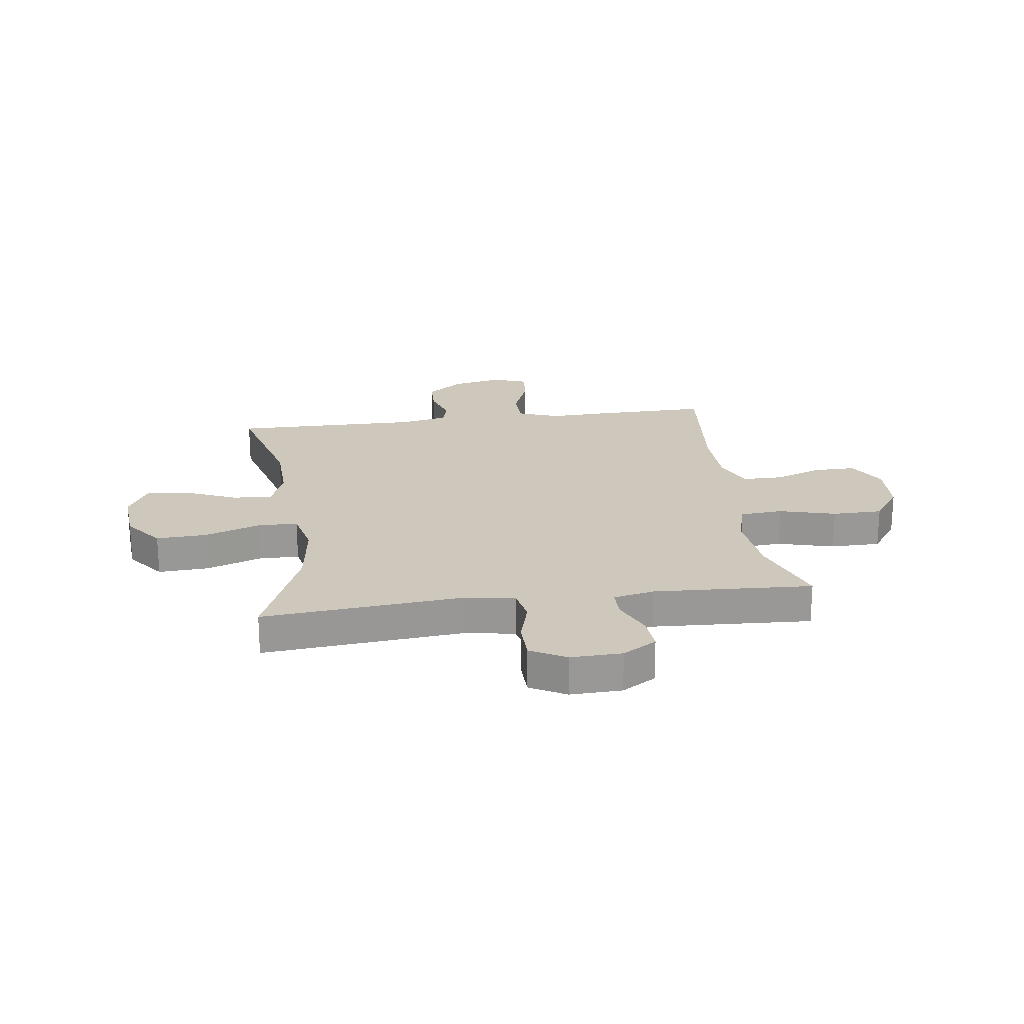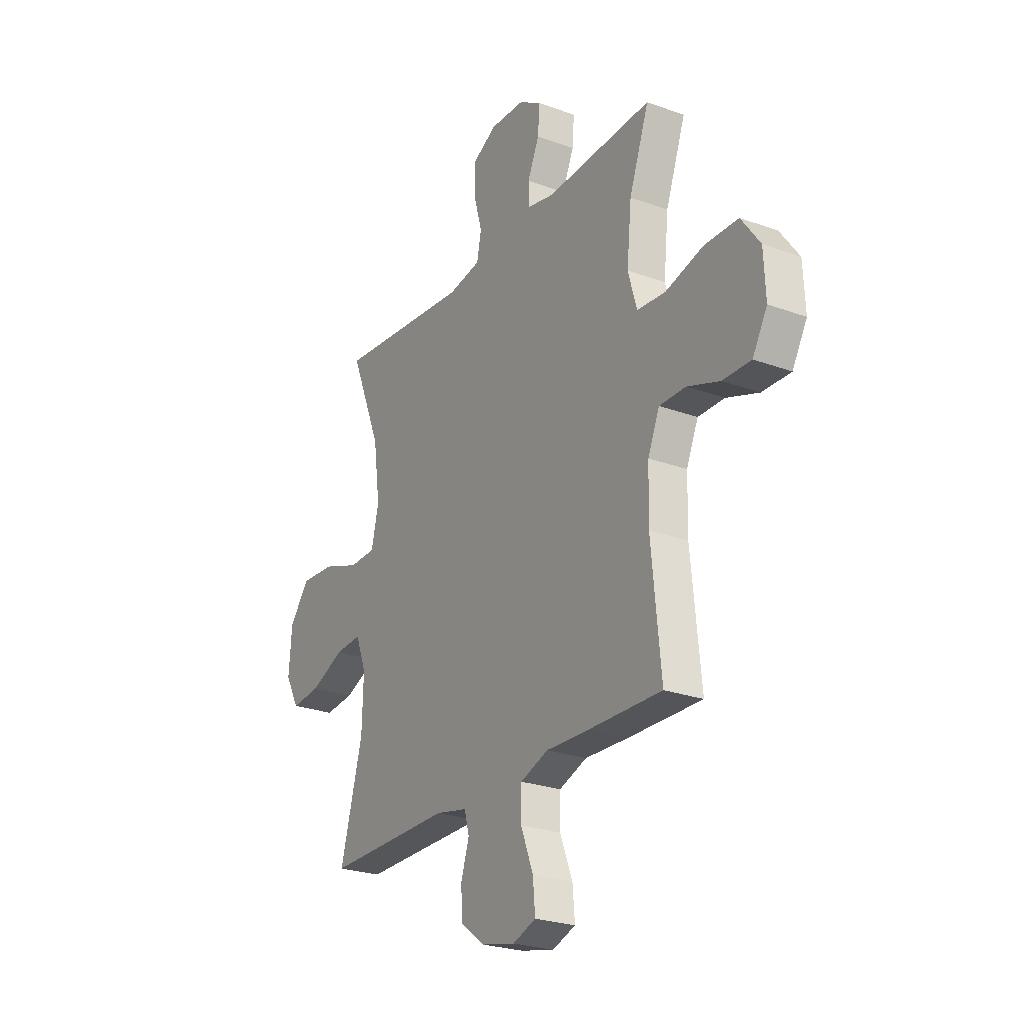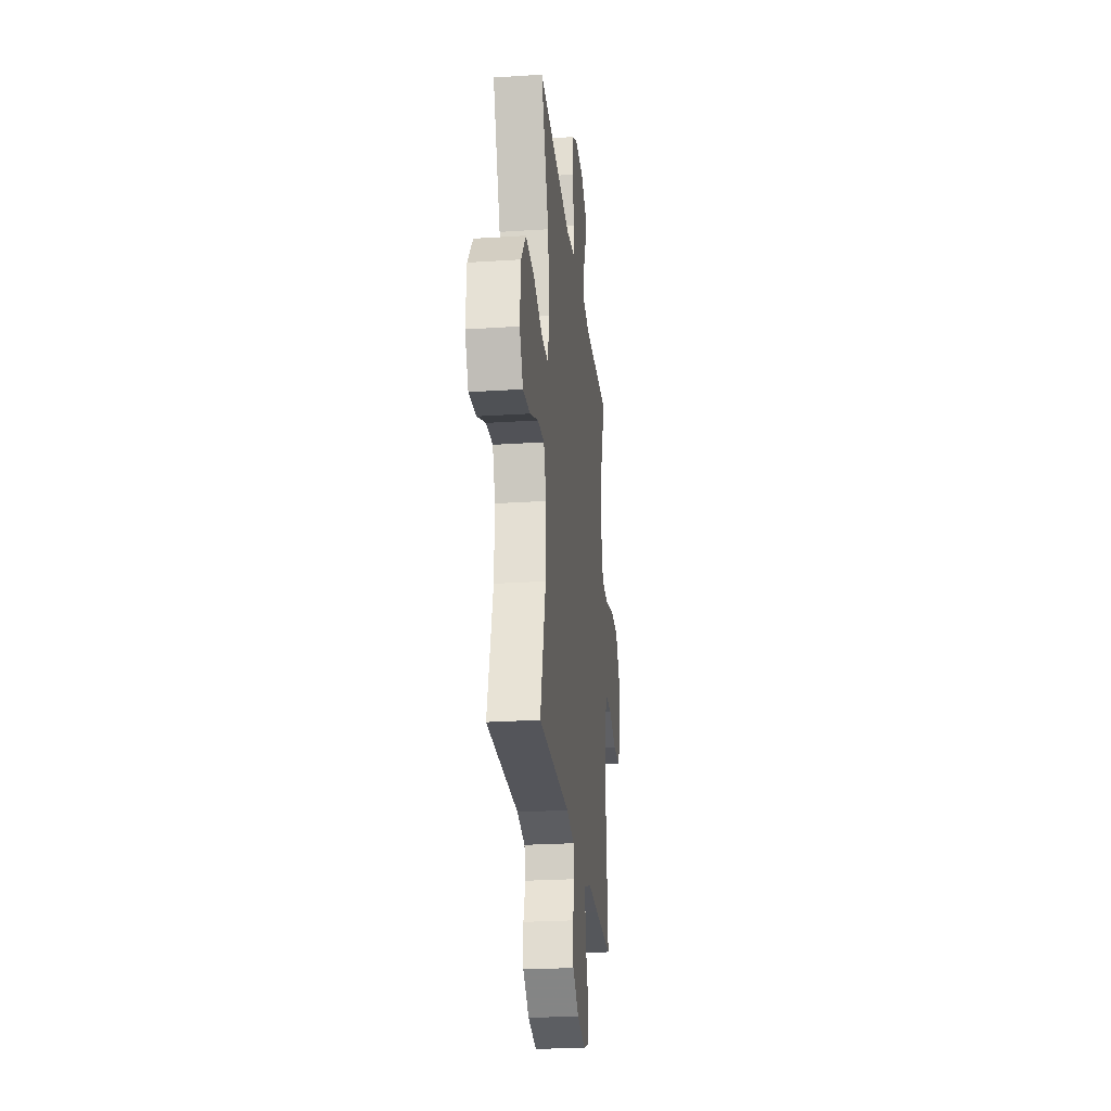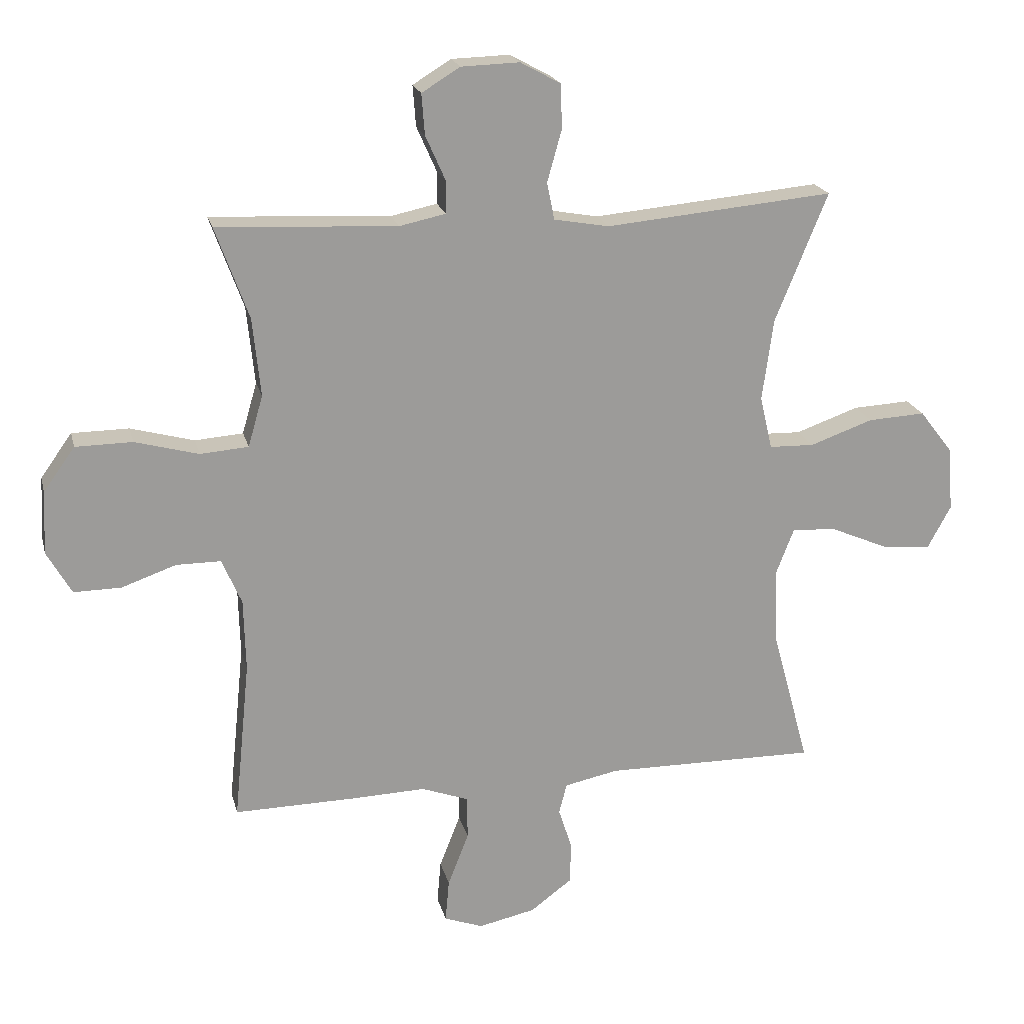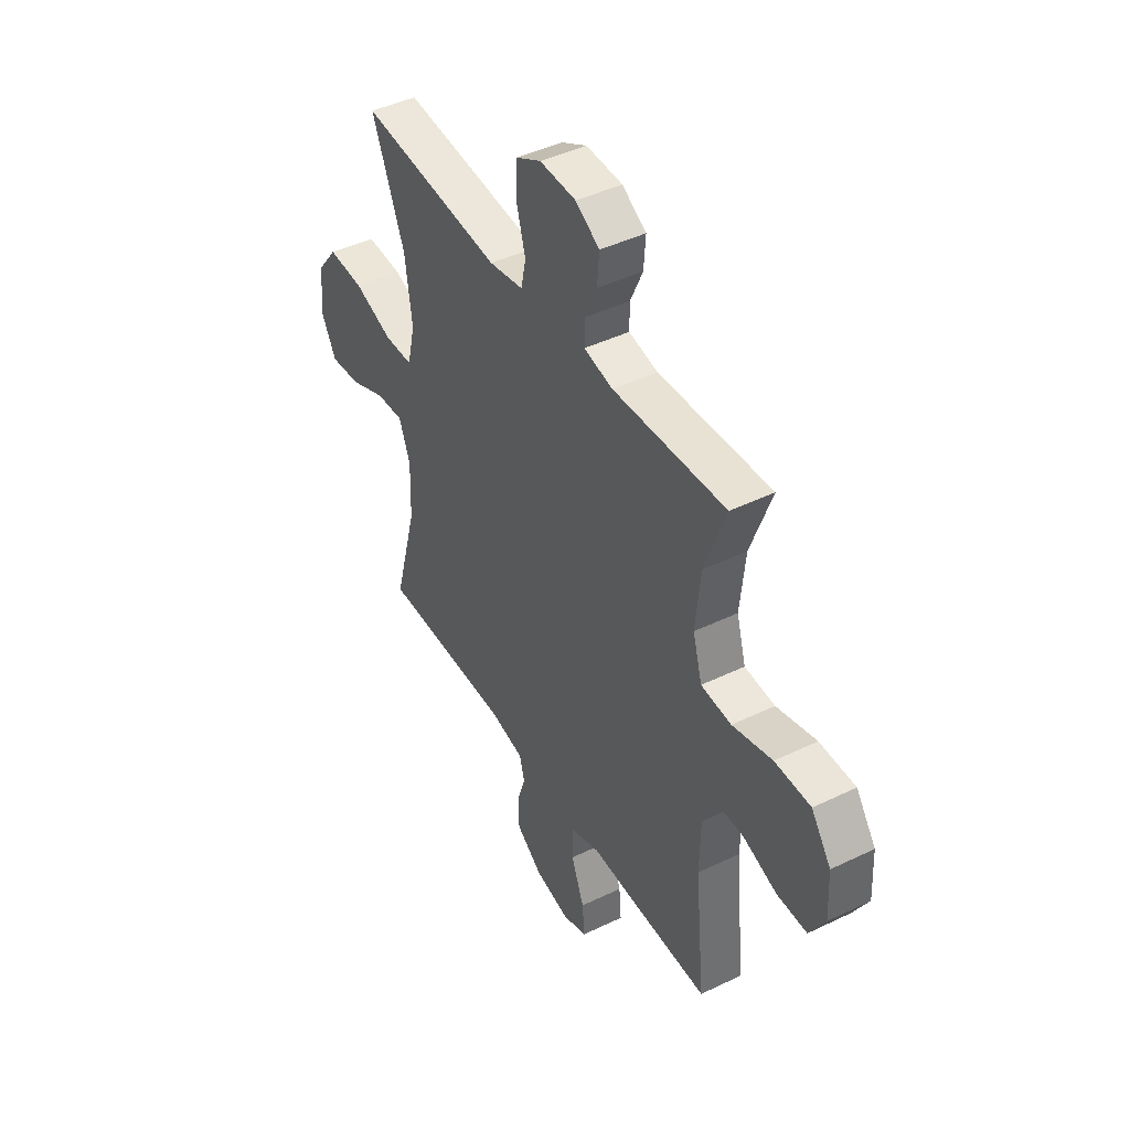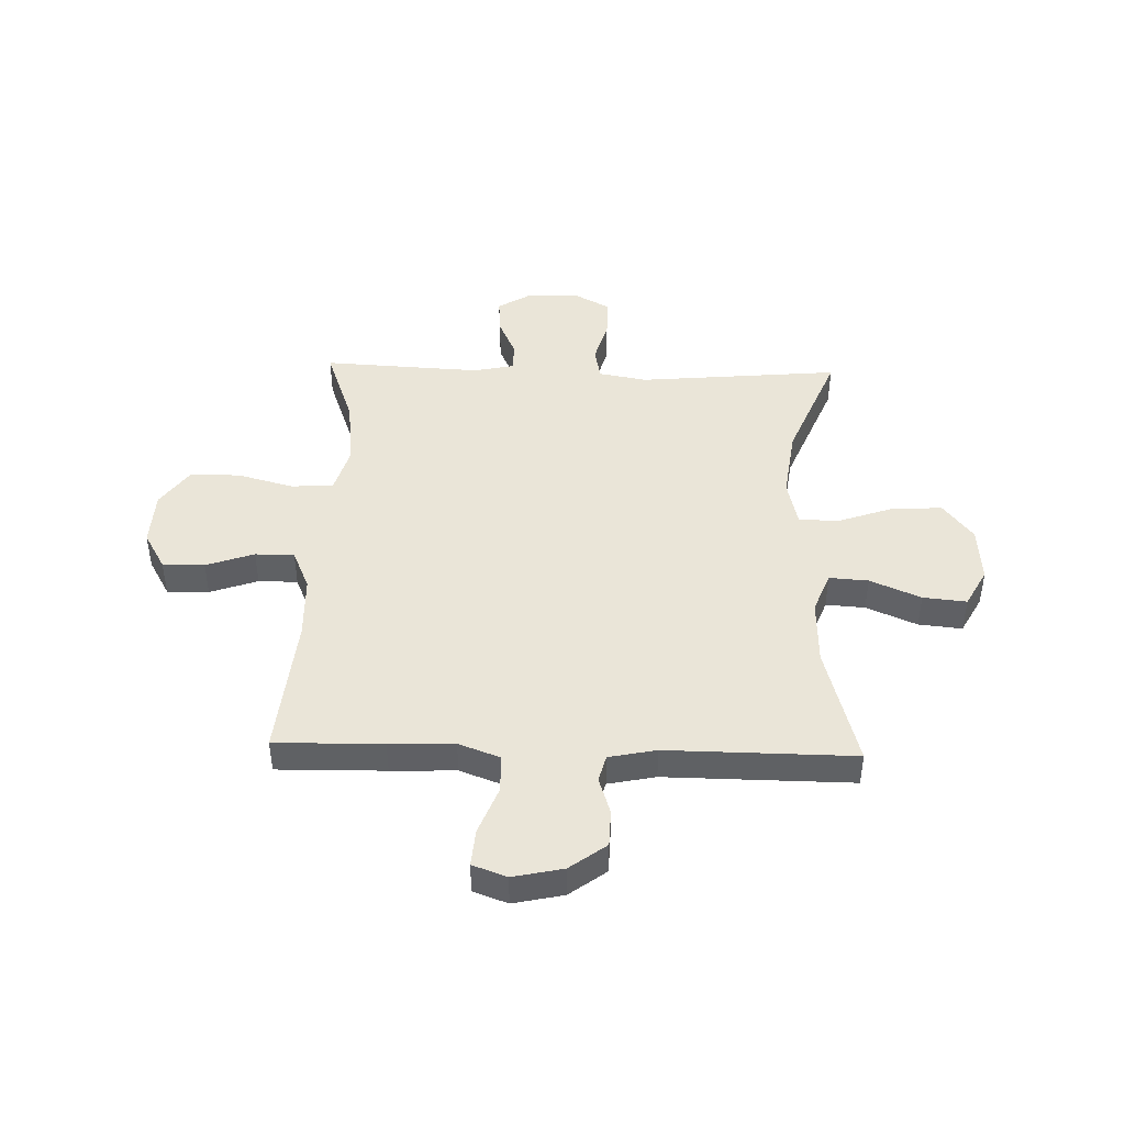
<metadata>
{"format":"obj","ext":"obj","renderer":"f3d","projection":"perspective","resolution":1024,"background":"white","views":[{"elev":21.8,"azim":-7.7,"up":"+Y"},{"elev":-25.1,"azim":59.3,"up":"+Z"},{"elev":-25.5,"azim":-84.0,"up":"+Z"},{"elev":20.1,"azim":166.7,"up":"+Z"},{"elev":44.2,"azim":60.5,"up":"+Z"},{"elev":44.7,"azim":-178.3,"up":"+Y"}]}
</metadata>
<code>
v 0.5 0.07 0.5
v 0.446 0.07 0.351
v 0.433 0.07 0.224
v 0.457 0.07 0.141
v 0.535 0.07 0.135
v 0.638 0.07 0.163
v 0.73 0.07 0.162
v 0.781 0.07 0.091
v 0.786 0.07 -0.011
v 0.746 0.07 -0.081
v 0.669 0.07 -0.08
v 0.581 0.07 -0.049
v 0.509 0.07 -0.049
v 0.477 0.07 -0.123
v 0.474 0.07 -0.24
v 0.5 0.07 -0.5
v 0.302 0.07 -0.497
v 0.183 0.07 -0.493
v 0.107 0.07 -0.521
v 0.106 0.07 -0.591
v 0.14 0.07 -0.678
v 0.146 0.07 -0.747
v 0.083 0.07 -0.77
v -0.009 0.07 -0.75
v -0.076 0.07 -0.7
v -0.078 0.07 -0.632
v -0.056 0.07 -0.564
v -0.069 0.07 -0.515
v -0.156 0.07 -0.497
v -0.5 0.07 -0.5
v -0.439 0.07 -0.276
v -0.435 0.07 -0.154
v -0.464 0.07 -0.079
v -0.536 0.07 -0.084
v -0.629 0.07 -0.124
v -0.709 0.07 -0.132
v -0.747 0.07 -0.062
v -0.739 0.07 0.042
v -0.685 0.07 0.112
v -0.592 0.07 0.107
v -0.49 0.07 0.071
v -0.417 0.07 0.073
v -0.397 0.07 0.159
v -0.415 0.07 0.292
v -0.5 0.07 0.5
v -0.13 0.07 0.466
v -0.041 0.07 0.482
v -0.029 0.07 0.542
v -0.052 0.07 0.624
v -0.051 0.07 0.697
v 0.015 0.07 0.733
v 0.109 0.07 0.73
v 0.171 0.07 0.692
v 0.166 0.07 0.626
v 0.134 0.07 0.554
v 0.134 0.07 0.501
v 0.209 0.07 0.485
v 0.5 0 0.5
v 0.446 0 0.351
v 0.433 0 0.224
v 0.457 0 0.141
v 0.535 0 0.135
v 0.638 0 0.163
v 0.73 0 0.162
v 0.781 0 0.091
v 0.786 0 -0.011
v 0.746 0 -0.081
v 0.669 0 -0.08
v 0.581 0 -0.049
v 0.509 0 -0.049
v 0.477 0 -0.123
v 0.474 0 -0.24
v 0.5 0 -0.5
v 0.302 0 -0.497
v 0.183 0 -0.493
v 0.107 0 -0.521
v 0.106 0 -0.591
v 0.14 0 -0.678
v 0.146 0 -0.747
v 0.083 0 -0.77
v -0.009 0 -0.75
v -0.076 0 -0.7
v -0.078 0 -0.632
v -0.056 0 -0.564
v -0.069 0 -0.515
v -0.156 0 -0.497
v -0.5 0 -0.5
v -0.439 0 -0.276
v -0.435 0 -0.154
v -0.464 0 -0.079
v -0.536 0 -0.084
v -0.629 0 -0.124
v -0.709 0 -0.132
v -0.747 0 -0.062
v -0.739 0 0.042
v -0.685 0 0.112
v -0.592 0 0.107
v -0.49 0 0.071
v -0.417 0 0.073
v -0.397 0 0.159
v -0.415 0 0.292
v -0.5 0 0.5
v -0.13 0 0.466
v -0.041 0 0.482
v -0.029 0 0.542
v -0.052 0 0.624
v -0.051 0 0.697
v 0.015 0 0.733
v 0.109 0 0.73
v 0.171 0 0.692
v 0.166 0 0.626
v 0.134 0 0.554
v 0.134 0 0.501
v 0.209 0 0.485
f 53 54 55
f 52 53 55
f 51 52 55
f 50 51 55
f 49 50 55
f 48 49 55
f 47 48 55 56
f 46 47 56 57
f 44 45 46
f 57 1 2
f 46 57 2
f 44 46 2
f 43 44 2
f 39 40 41
f 38 39 41
f 37 38 41
f 36 37 41
f 35 36 41
f 34 35 41
f 33 34 41 42
f 32 33 42
f 43 2 3
f 42 43 3
f 32 42 3
f 31 32 3
f 25 26 27
f 24 25 27
f 23 24 27
f 22 23 27
f 21 22 27
f 20 21 27
f 19 20 27 28
f 18 19 28 29
f 15 16 17 18
f 31 3 4
f 30 31 4
f 29 30 4
f 18 29 4
f 15 18 4
f 14 15 4
f 10 11 12
f 9 10 12
f 8 9 12
f 7 8 12
f 6 7 12
f 5 6 12
f 13 14 4 5
f 5 12 13
f 112 111 110
f 112 110 109
f 112 109 108
f 112 108 107
f 112 107 106
f 112 106 105
f 113 112 105 104
f 114 113 104 103
f 103 102 101
f 59 58 114
f 59 114 103
f 59 103 101
f 59 101 100
f 98 97 96
f 98 96 95
f 98 95 94
f 98 94 93
f 98 93 92
f 98 92 91
f 99 98 91 90
f 99 90 89
f 60 59 100
f 60 100 99
f 60 99 89
f 60 89 88
f 84 83 82
f 84 82 81
f 84 81 80
f 84 80 79
f 84 79 78
f 84 78 77
f 85 84 77 76
f 86 85 76 75
f 75 74 73 72
f 61 60 88
f 61 88 87
f 61 87 86
f 61 86 75
f 61 75 72
f 61 72 71
f 69 68 67
f 69 67 66
f 69 66 65
f 69 65 64
f 69 64 63
f 69 63 62
f 62 61 71 70
f 70 69 62
f 1 58 59 2
f 2 59 60 3
f 3 60 61 4
f 4 61 62 5
f 5 62 63 6
f 6 63 64 7
f 7 64 65 8
f 8 65 66 9
f 9 66 67 10
f 10 67 68 11
f 11 68 69 12
f 12 69 70 13
f 13 70 71 14
f 14 71 72 15
f 15 72 73 16
f 16 73 74 17
f 17 74 75 18
f 18 75 76 19
f 19 76 77 20
f 20 77 78 21
f 21 78 79 22
f 22 79 80 23
f 23 80 81 24
f 24 81 82 25
f 25 82 83 26
f 26 83 84 27
f 27 84 85 28
f 28 85 86 29
f 29 86 87 30
f 30 87 88 31
f 31 88 89 32
f 32 89 90 33
f 33 90 91 34
f 34 91 92 35
f 35 92 93 36
f 36 93 94 37
f 37 94 95 38
f 38 95 96 39
f 39 96 97 40
f 40 97 98 41
f 41 98 99 42
f 42 99 100 43
f 43 100 101 44
f 44 101 102 45
f 45 102 103 46
f 46 103 104 47
f 47 104 105 48
f 48 105 106 49
f 49 106 107 50
f 50 107 108 51
f 51 108 109 52
f 52 109 110 53
f 53 110 111 54
f 54 111 112 55
f 55 112 113 56
f 56 113 114 57
f 57 114 58 1

</code>
